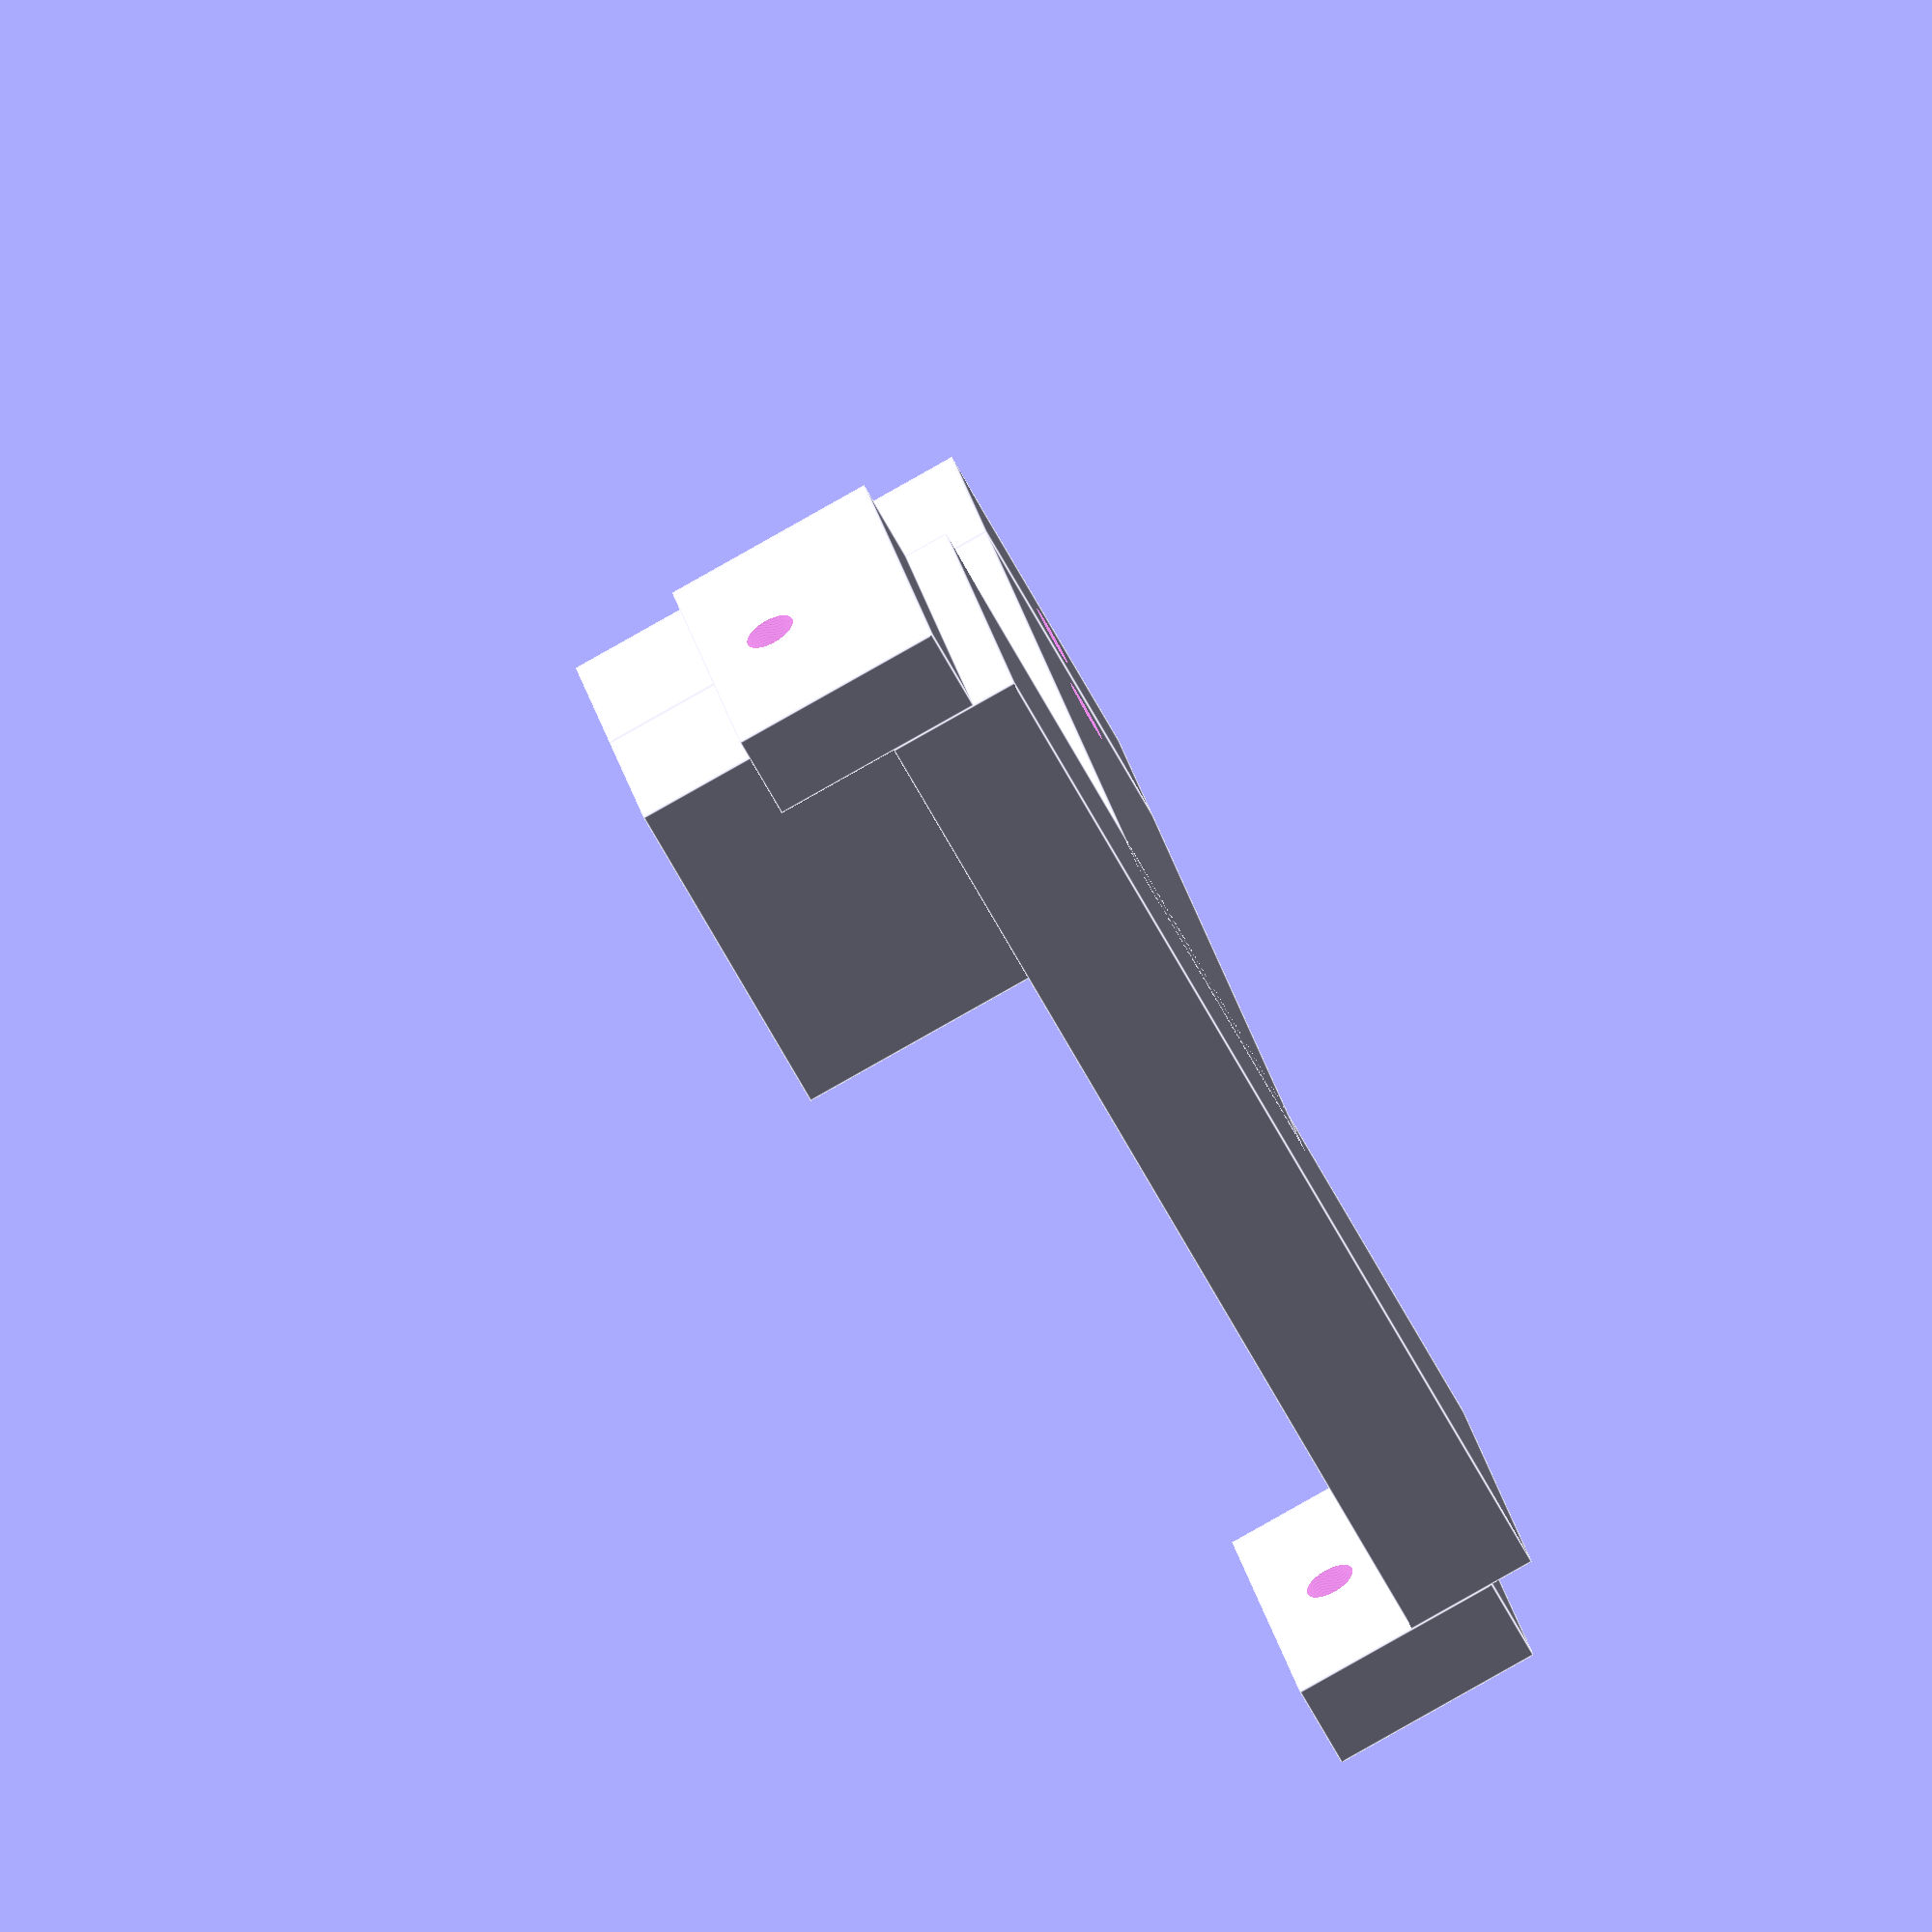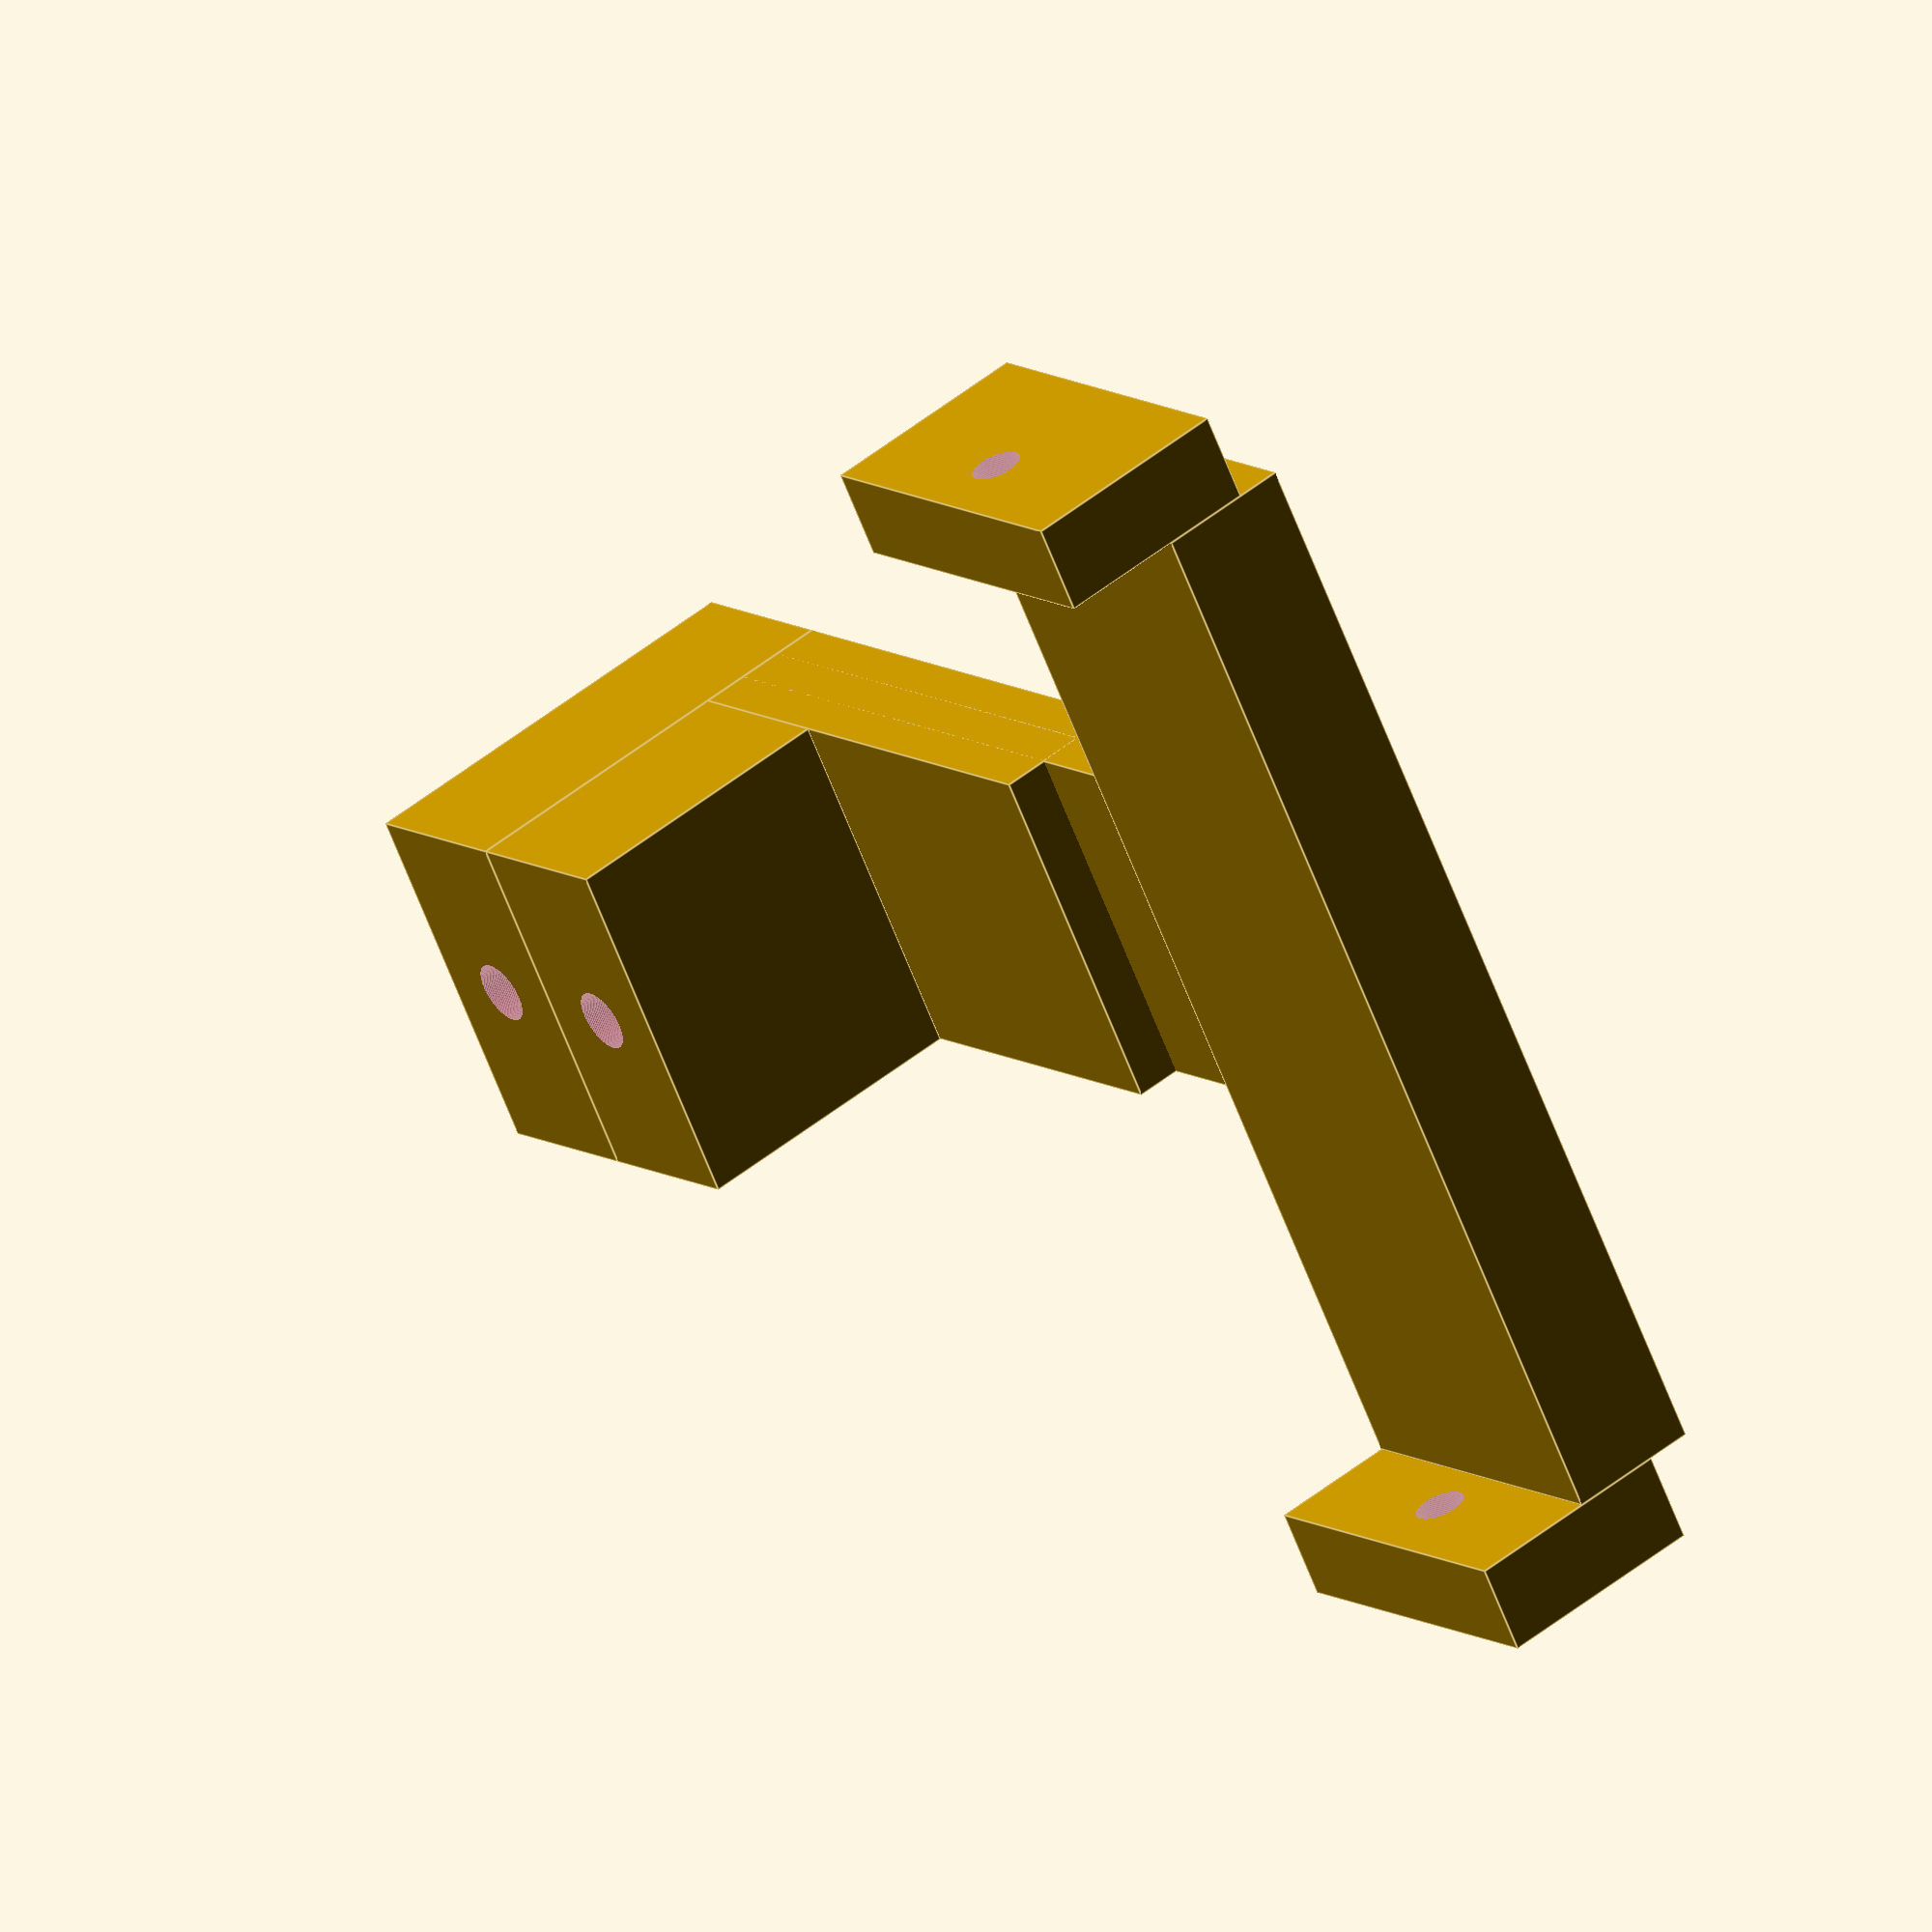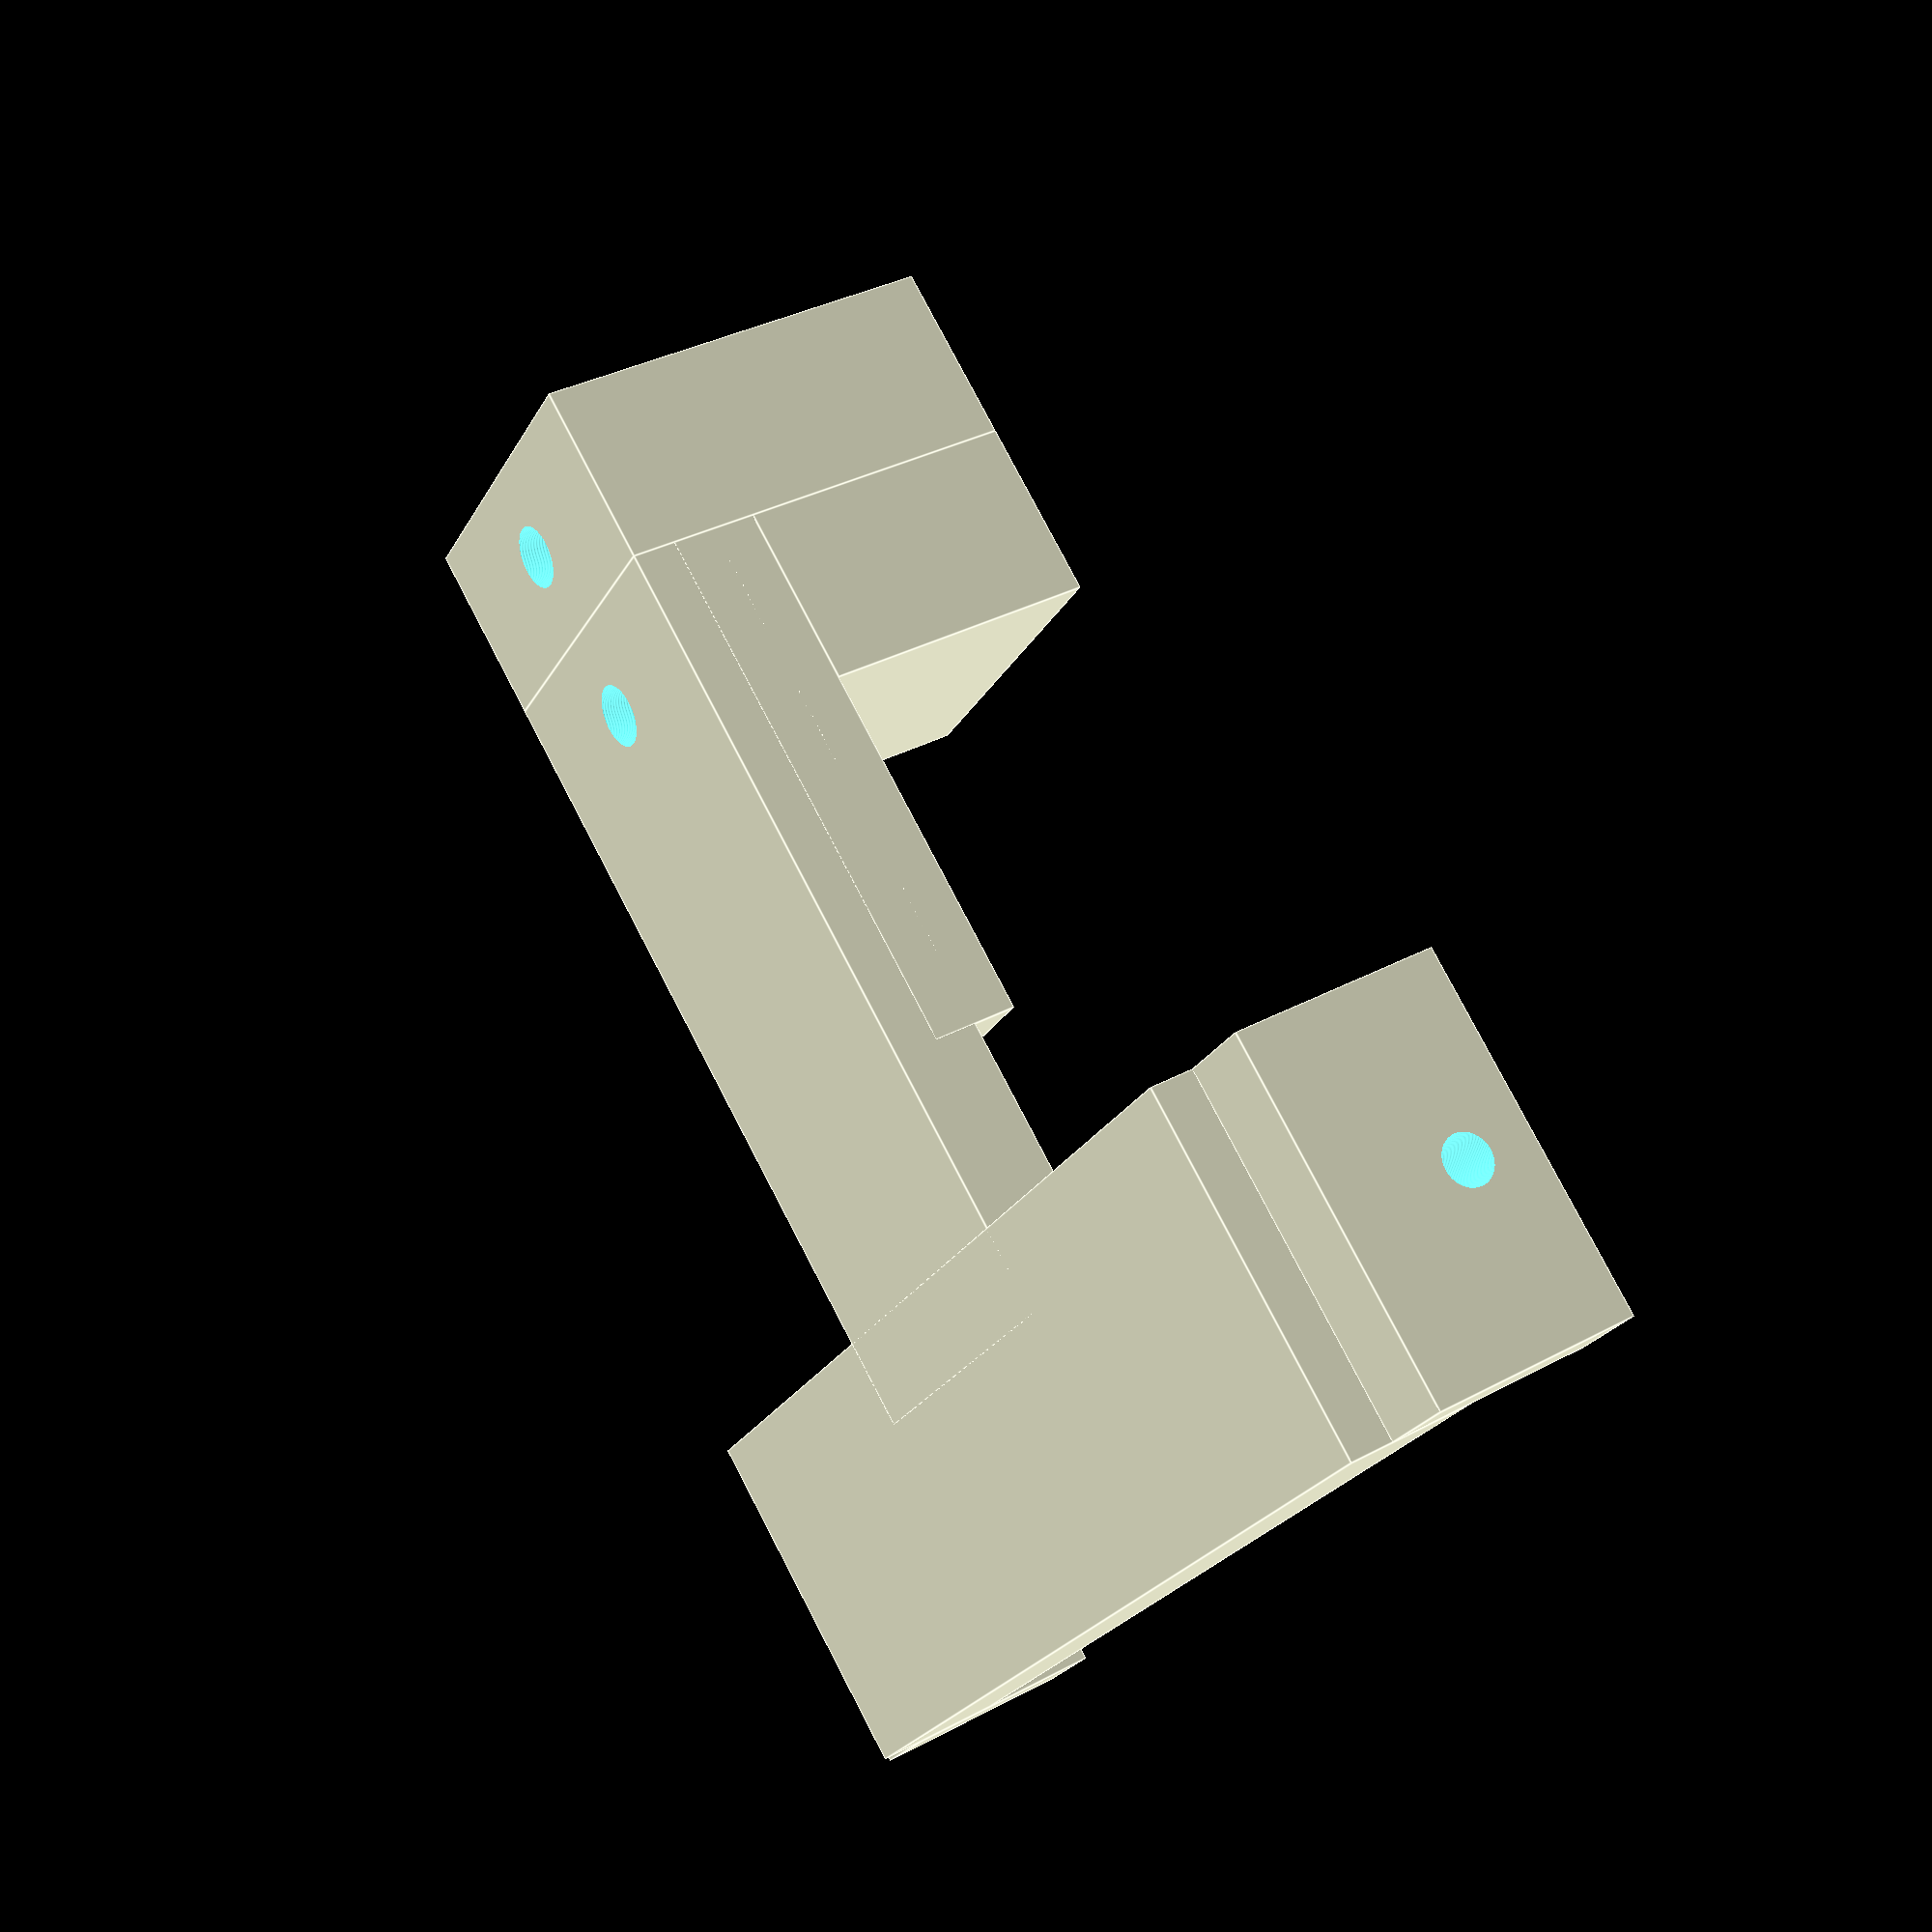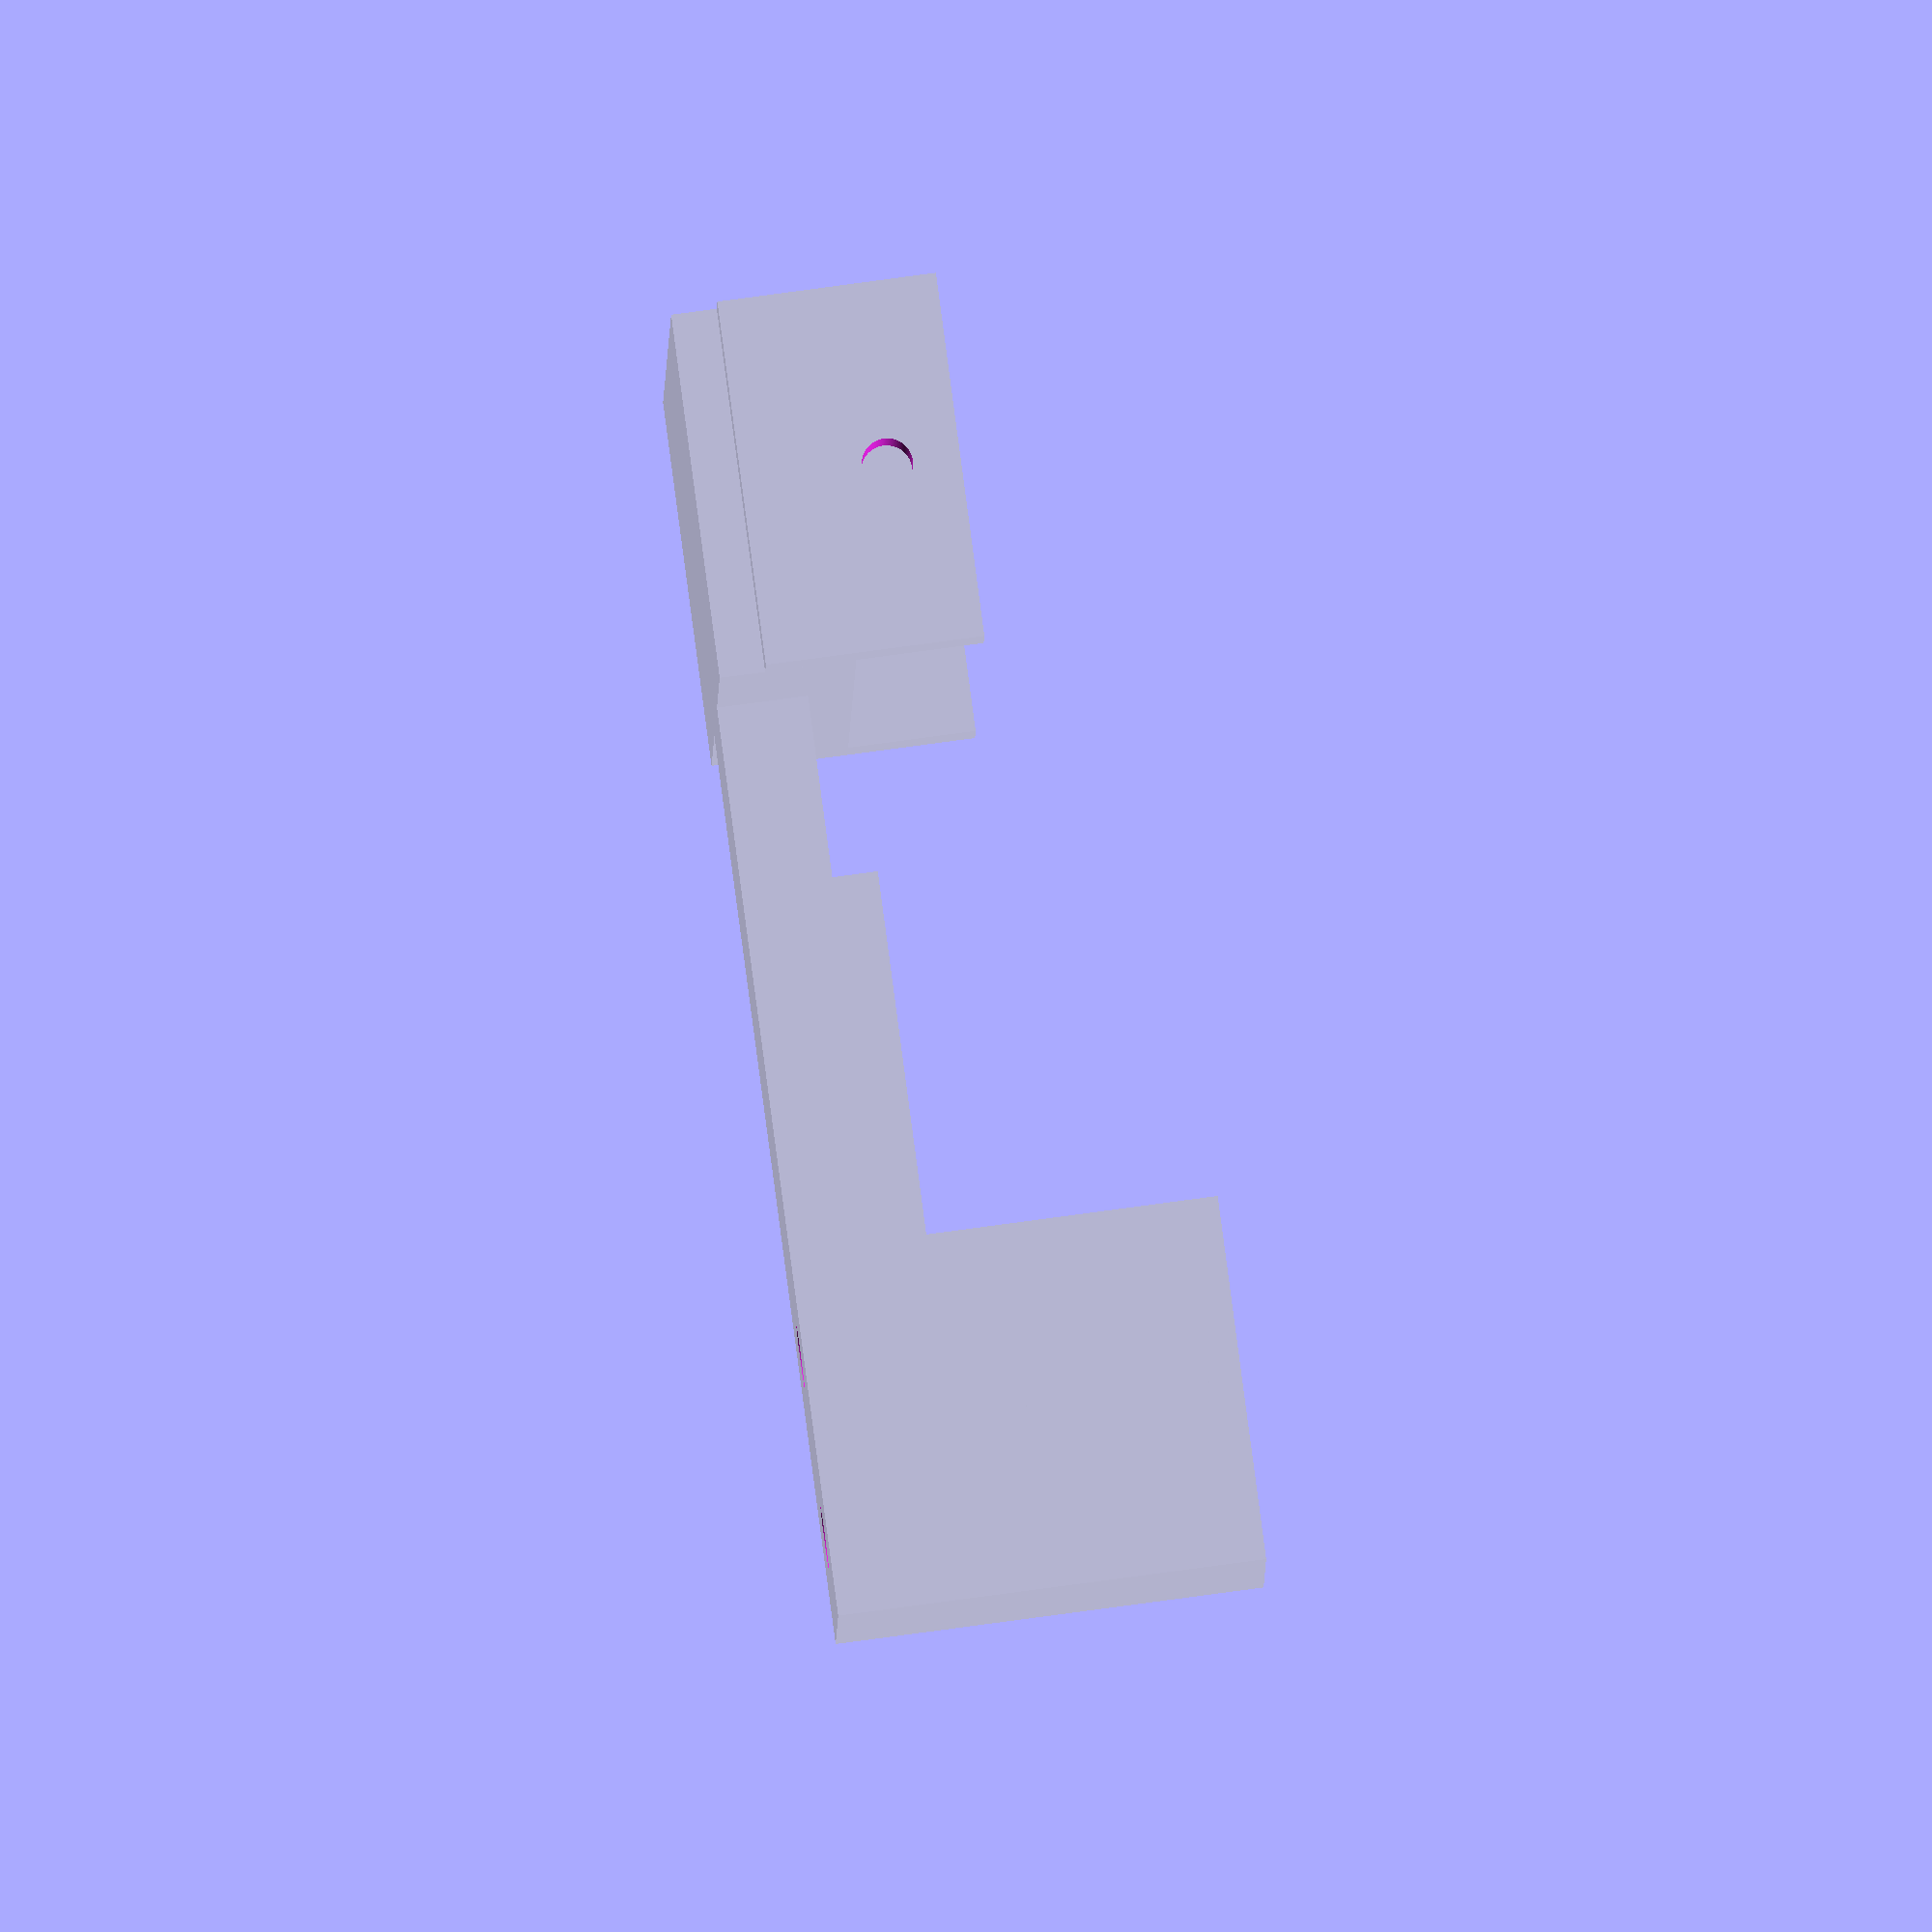
<openscad>
// DRO Milling Z slider
//
//

armz=5;
armx = 62;

clipx=5;

clipz=armz+7;
clipy=10;

m_armx = 20;
m_army = 45;
m_armz = armz;

// Thicker mount arm x
tm_x = 20;
tm_y = m_army - 15;

dropper_z = 16;
dropper_x = tm_x;
dropper_y = 10;

module cube_holed()
{
difference()
{
    cube([clipx, clipy*2, clipz], center=true);
    translate([0,0,-2])
    rotate([0, 90, 0])
    cylinder($fn=200, r=2.8/2, h=clipy*2, center=true);
}
}

module slider()
    {
       // Clip over gauge
        lenx = armx;
        translate([0,0,1.25])
        cube([lenx, clipy*2, armz+2.5], center=true);
        
        clipx_off = lenx/2+clipx/2;
        translate([clipx_off, 0, -clipz/2+armz/2])
        cube_holed();
        //cube([clipx, clipy, clipz], center=true);

        translate([-clipx_off, 0, -clipz/2+armz/2])
        cube_holed();
        //cube([clipx, clipy, clipz], center=true);

        // Arm from clip to mount plate
        translate([0, -(m_army/2+clipy/2), armz/2])
        cube([m_armx, m_army, m_armz], center=true);

        translate([0, -m_army-clipy/2+tm_y/2, 0])
        cube([tm_x, tm_y, m_armz], center=true);

        //dropper to mount plate
        translate([0, -m_army-clipy/2+dropper_y/2, -(dropper_z/2+m_armz/2)])
        cube([dropper_x, dropper_y, dropper_z], center=true);
        translate([0, -m_army-clipy/2+dropper_y/2-dropper_y, -((dropper_z-7.5)/2+m_armz/2)])
        cube([dropper_x, dropper_y, dropper_z+7.5], center=true);
        
    }

module holes()
    {
    he = 2*dropper_z+2*armz;
    translate([0, -m_army-clipy/2+dropper_y/2, 0])
        {
        cylinder($fn=200, r=3.5/2, h=he, center=true);
        }
    translate([0, -m_army-clipy/2+dropper_y/2-dropper_y, 0])
        {
        cylinder($fn=200, r=3.5/2, h=he, center=true);
        }
    }
    
rotate([180,0,0])
difference()
    {
    slider();
    holes();
    }
</openscad>
<views>
elev=85.0 azim=22.1 roll=119.4 proj=o view=edges
elev=128.4 azim=56.6 roll=130.9 proj=o view=edges
elev=145.5 azim=231.7 roll=306.0 proj=p view=edges
elev=97.5 azim=86.9 roll=277.6 proj=o view=wireframe
</views>
